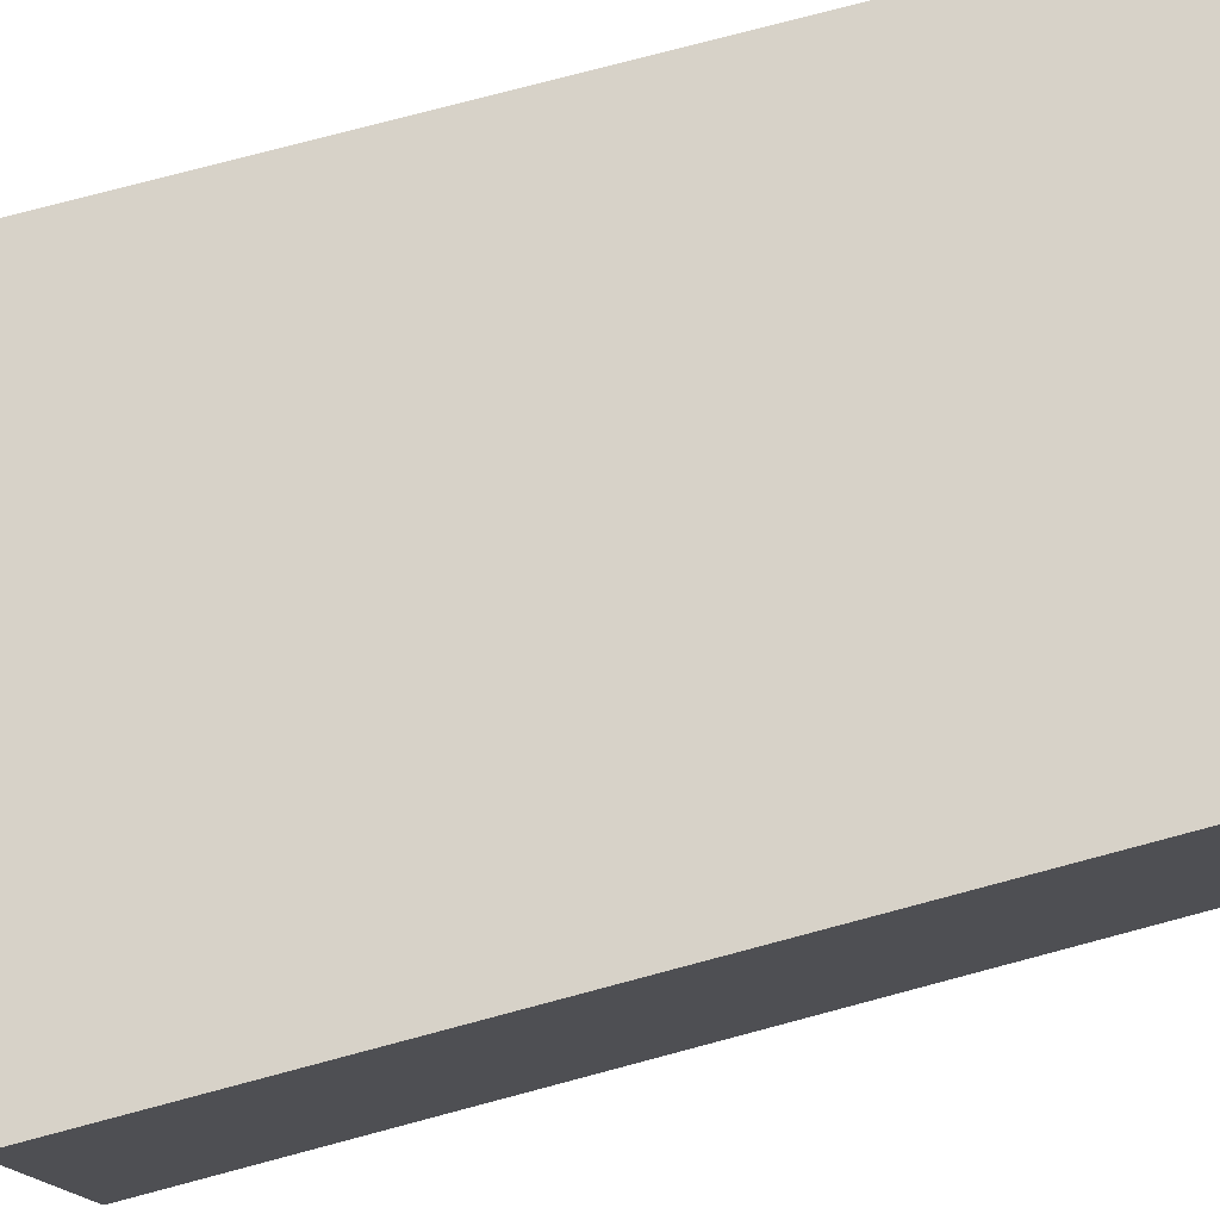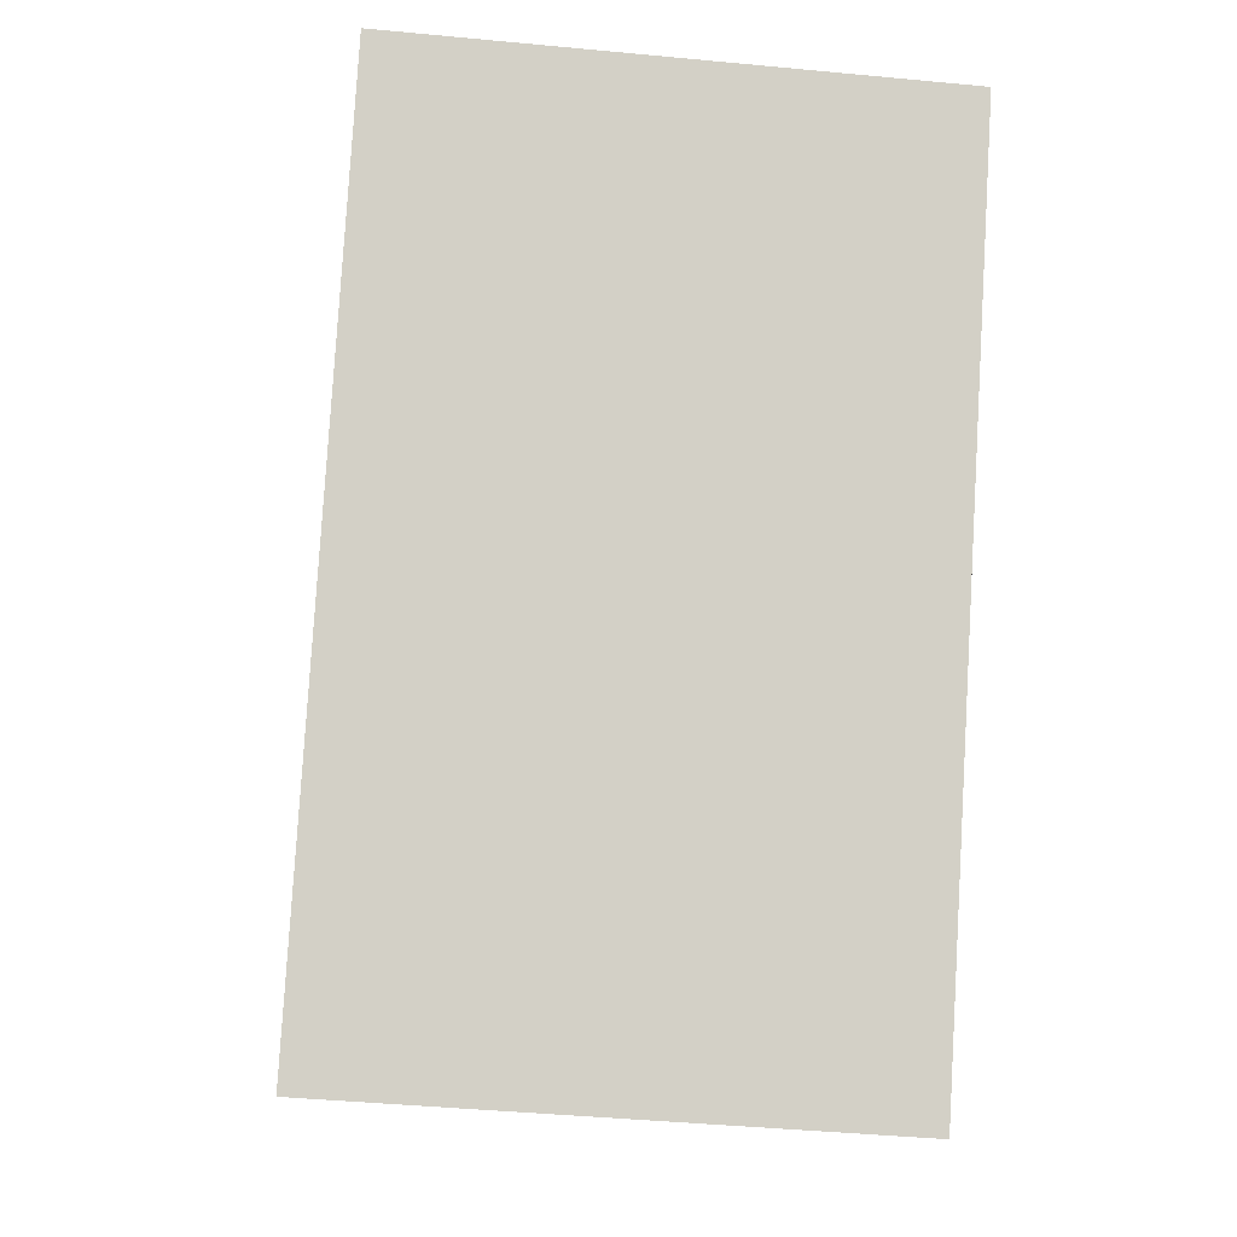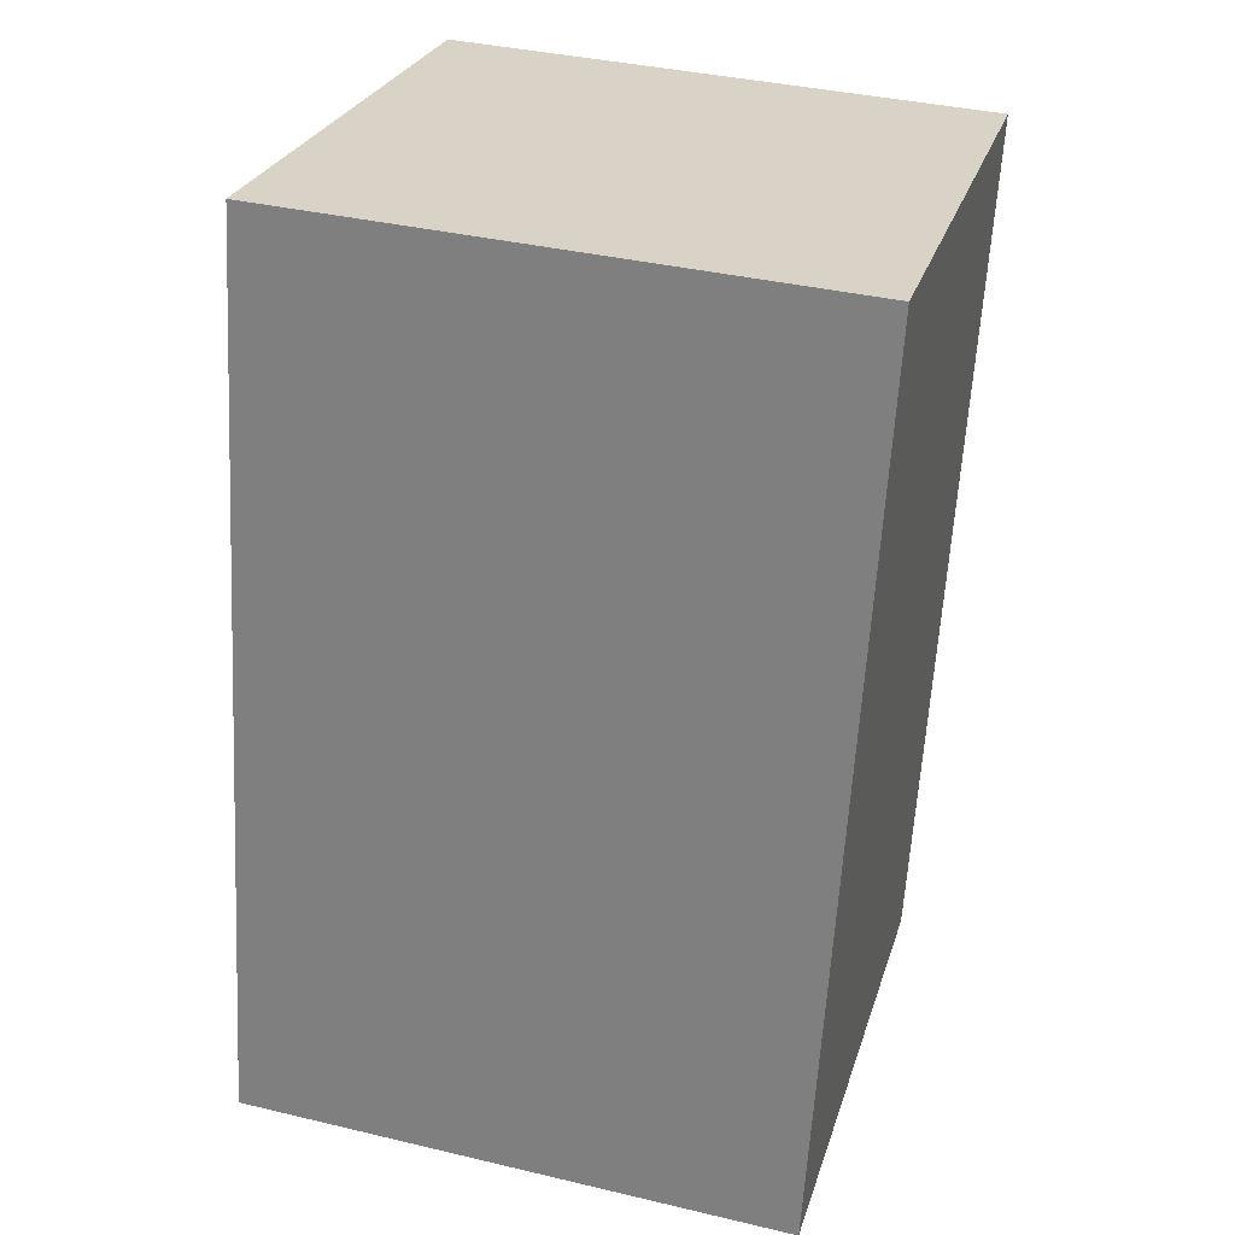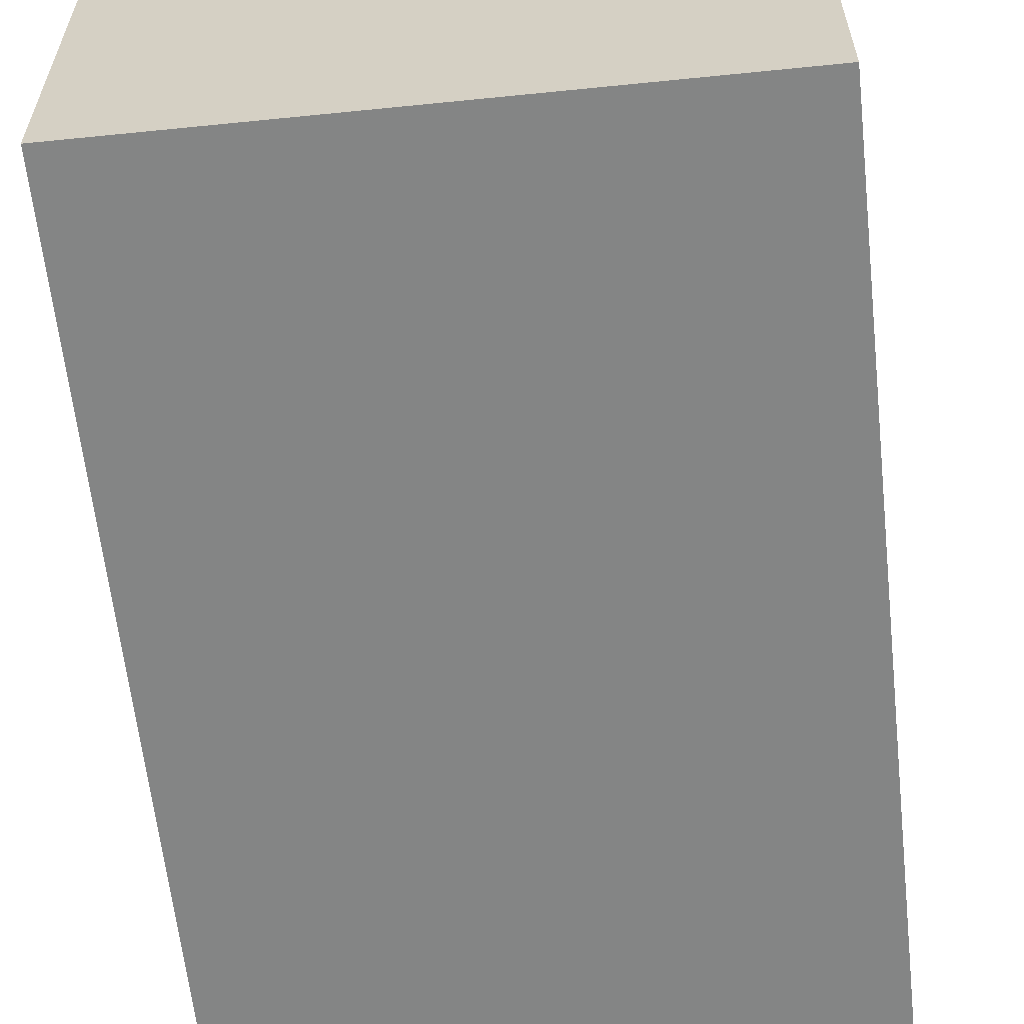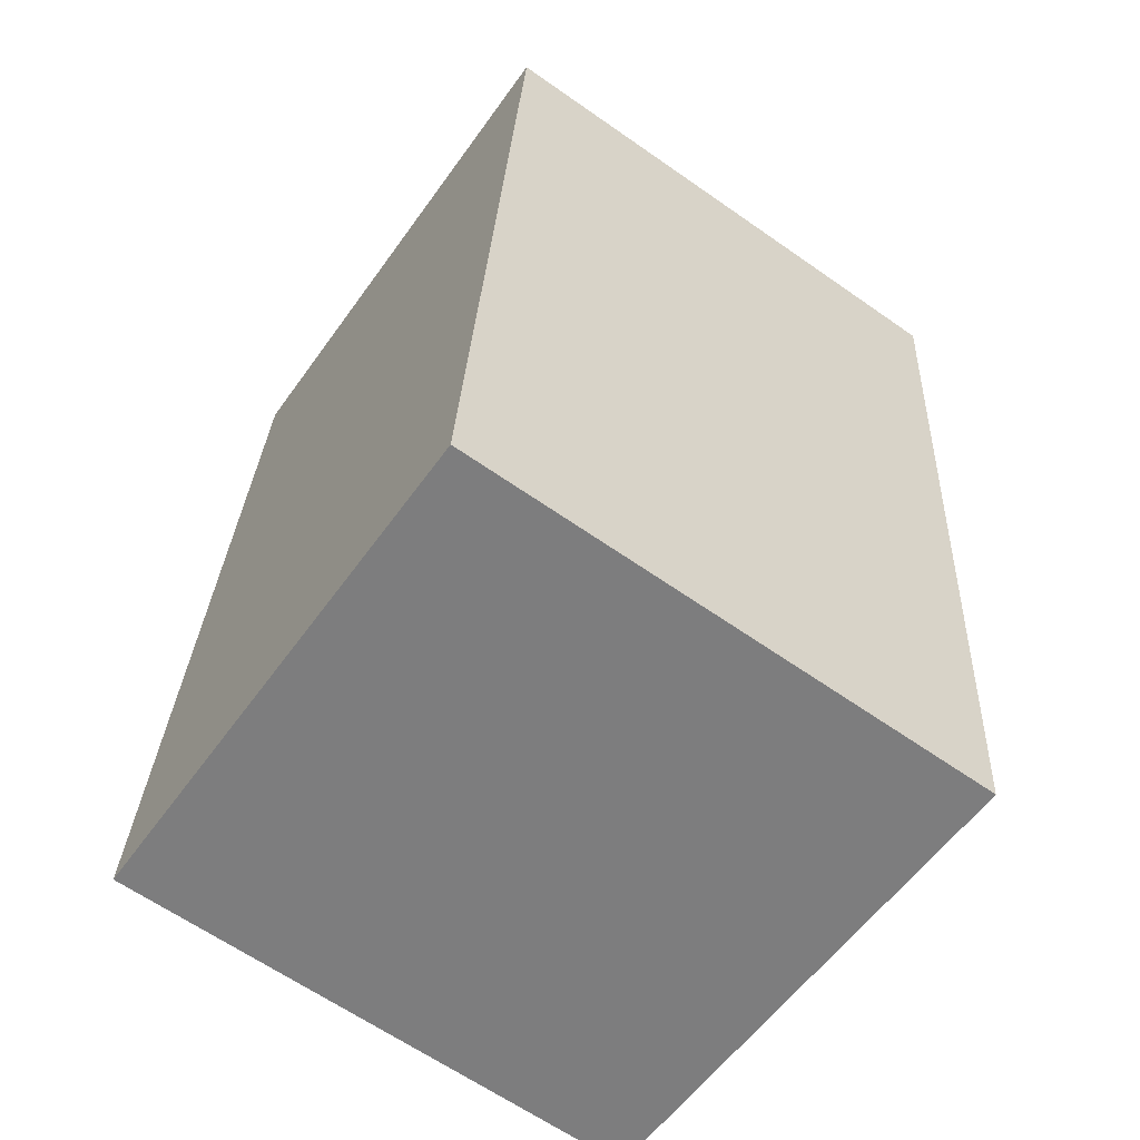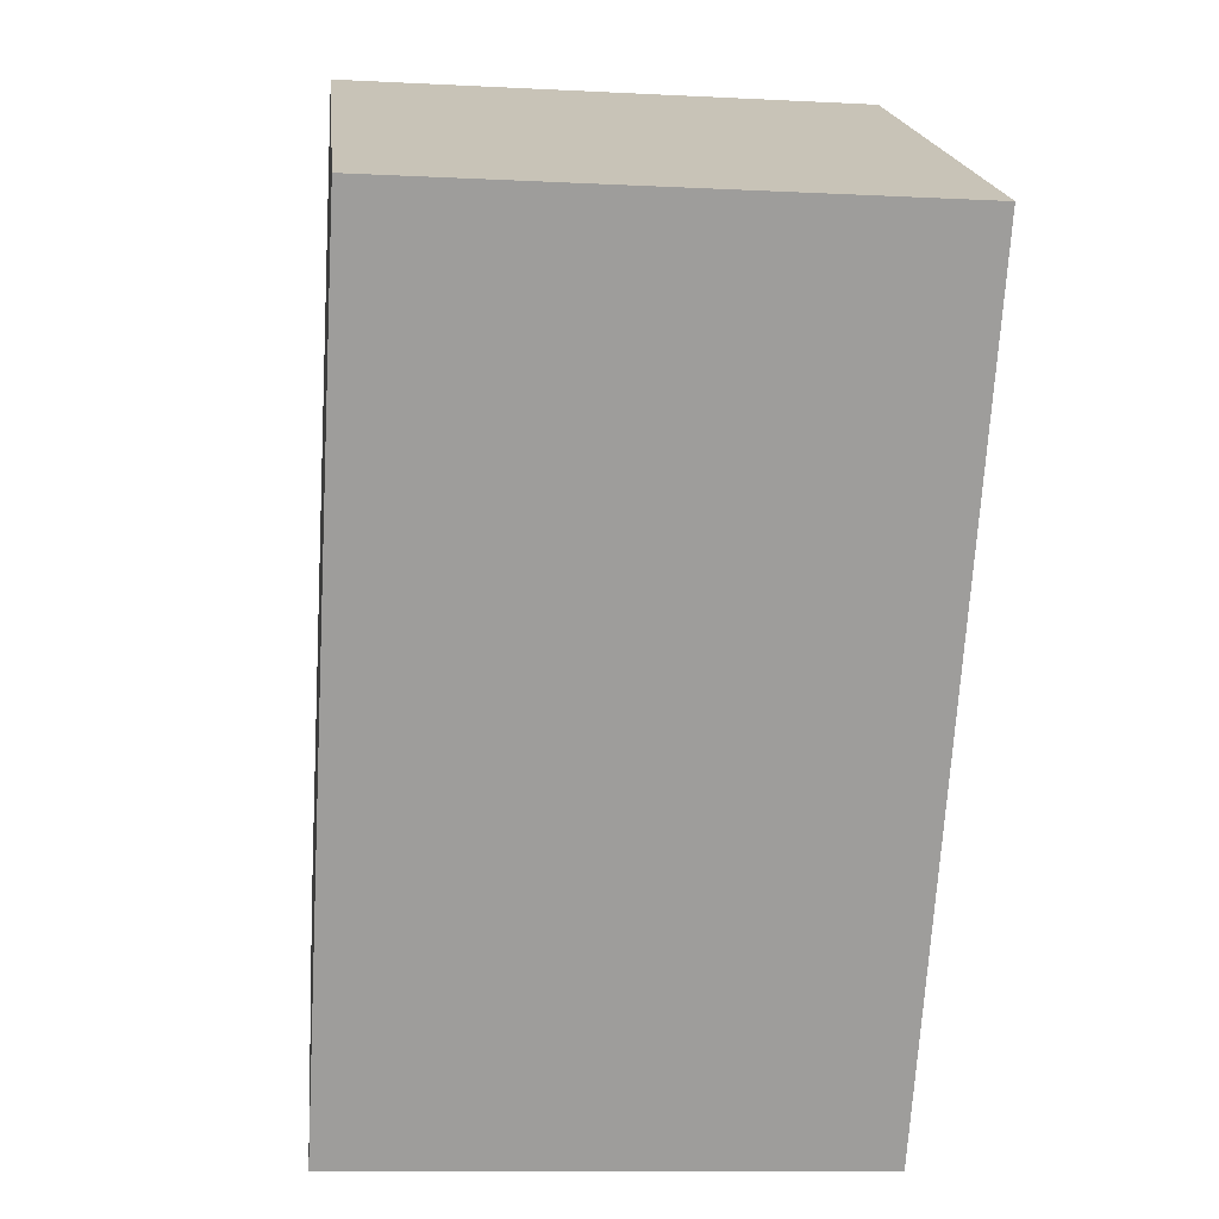
<metadata>
{"format":"obj","ext":"obj","renderer":"f3d","projection":"perspective","resolution":1024,"background":"white","views":[{"elev":77.4,"azim":78.6,"up":"+Y"},{"elev":-8.4,"azim":-5.5,"up":"+Z"},{"elev":26.7,"azim":15.7,"up":"+Z"},{"elev":-61.6,"azim":-170.3,"up":"+Y"},{"elev":-57.3,"azim":-35.1,"up":"+Z"},{"elev":19.7,"azim":-6.1,"up":"+Z"}]}
</metadata>
<code>
v  0 2.522 1.544e-16
v  2.838 2.522 4.075
v  2.581 2.522 -0.172
v  0.256 2.522 4.231
v  2.581 1.053e-17 -0.172
v  0 0 0
v  0.256 -2.591e-16 4.231
v  2.838 -2.495e-16 4.075
g defaultobject
f 1 2 3
f 2 1 4
f 5 1 3
f 1 5 6
f 6 4 1
f 4 6 7
f 7 2 4
f 2 7 8
f 8 3 2
f 3 8 5
f 8 6 5
f 6 8 7

</code>
